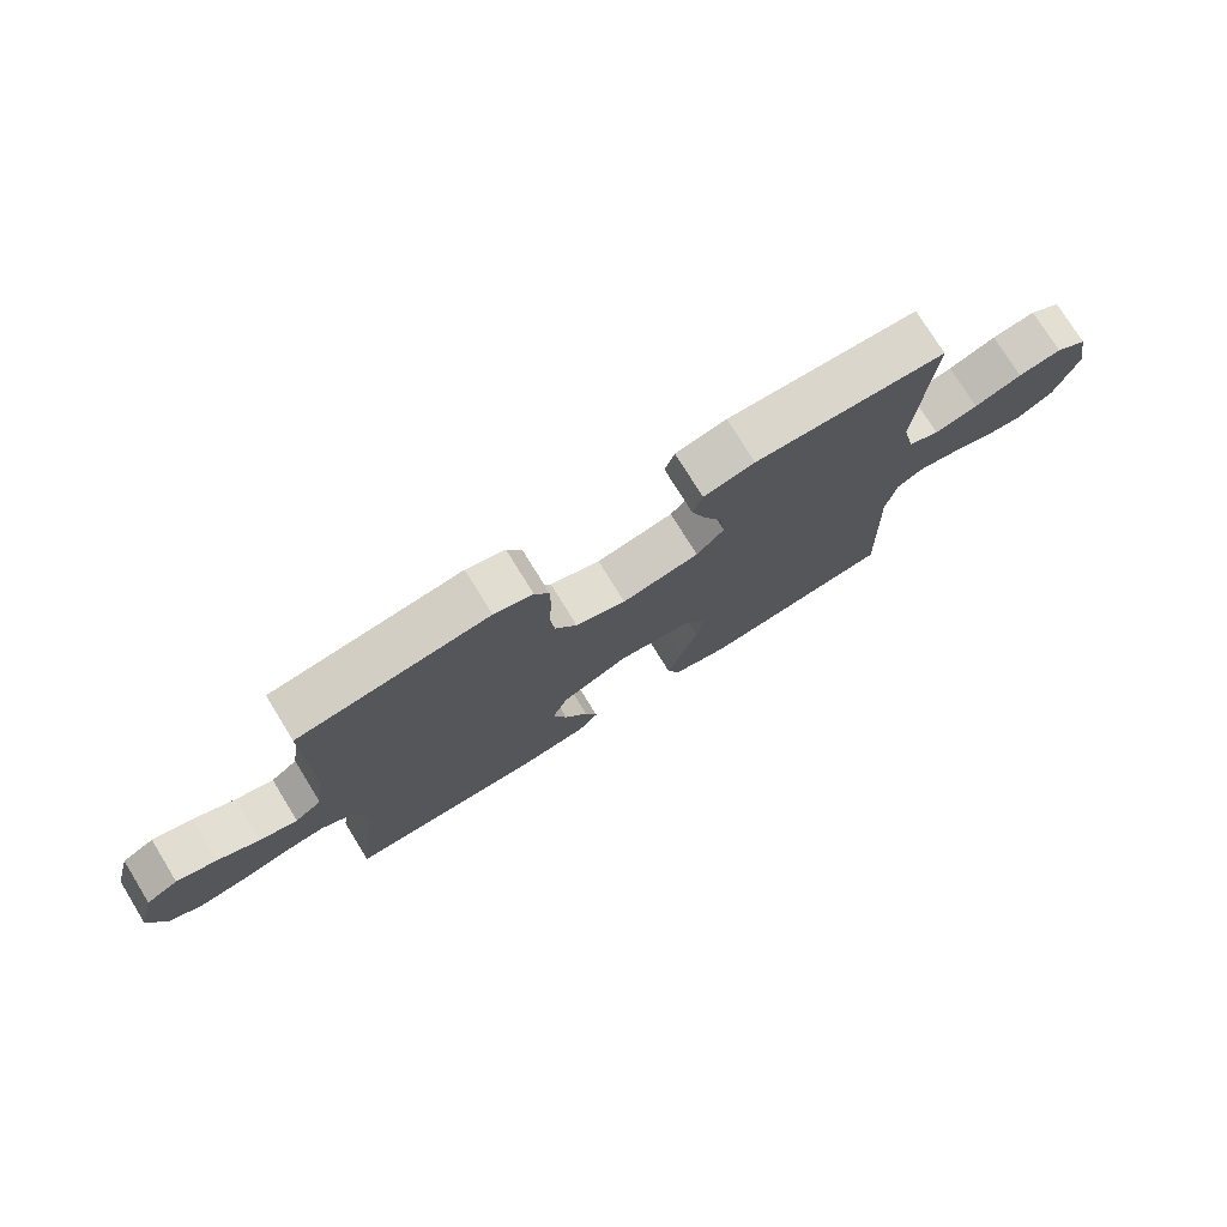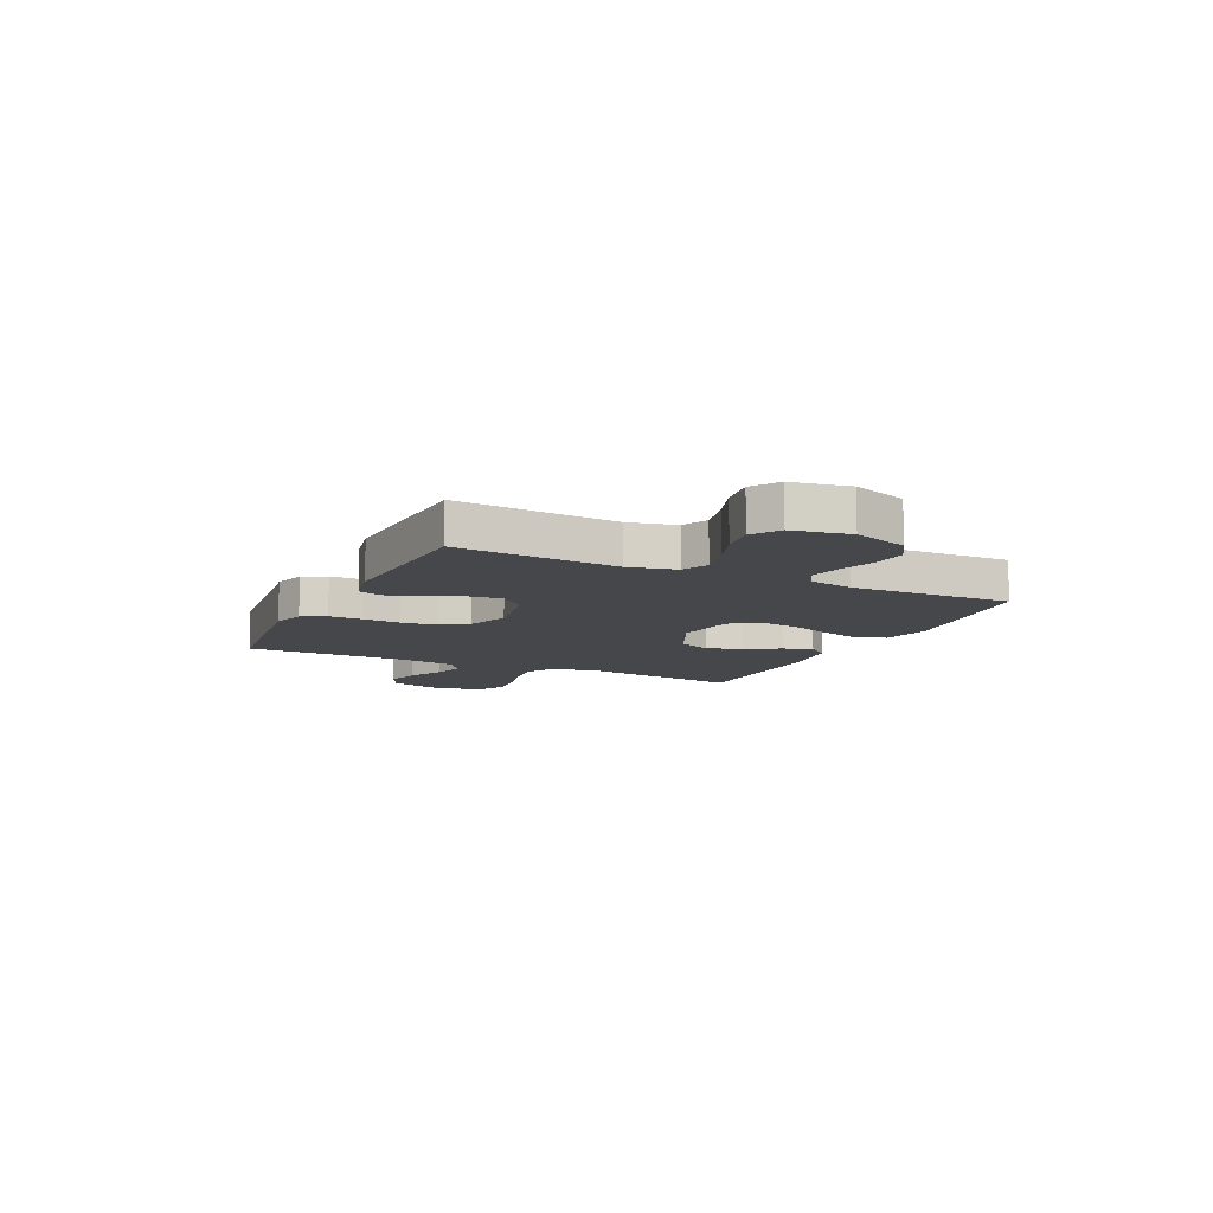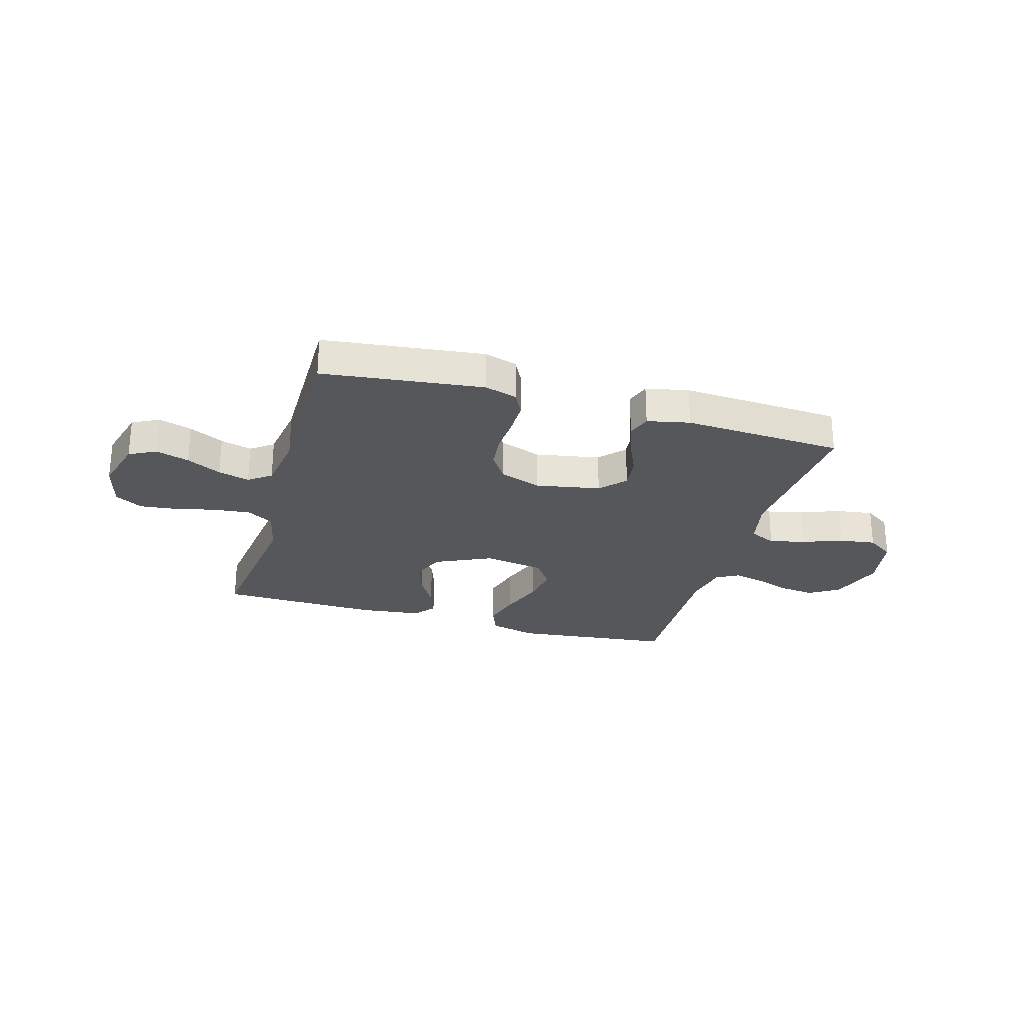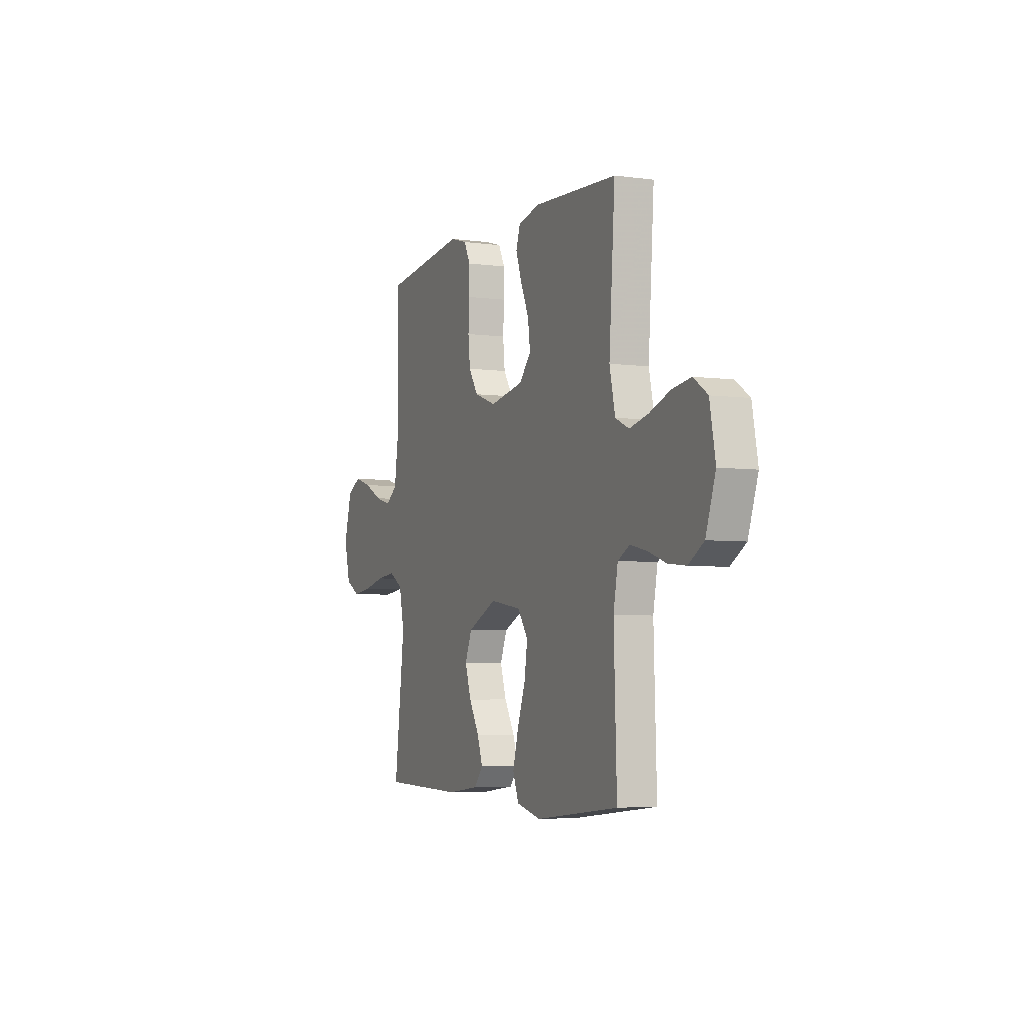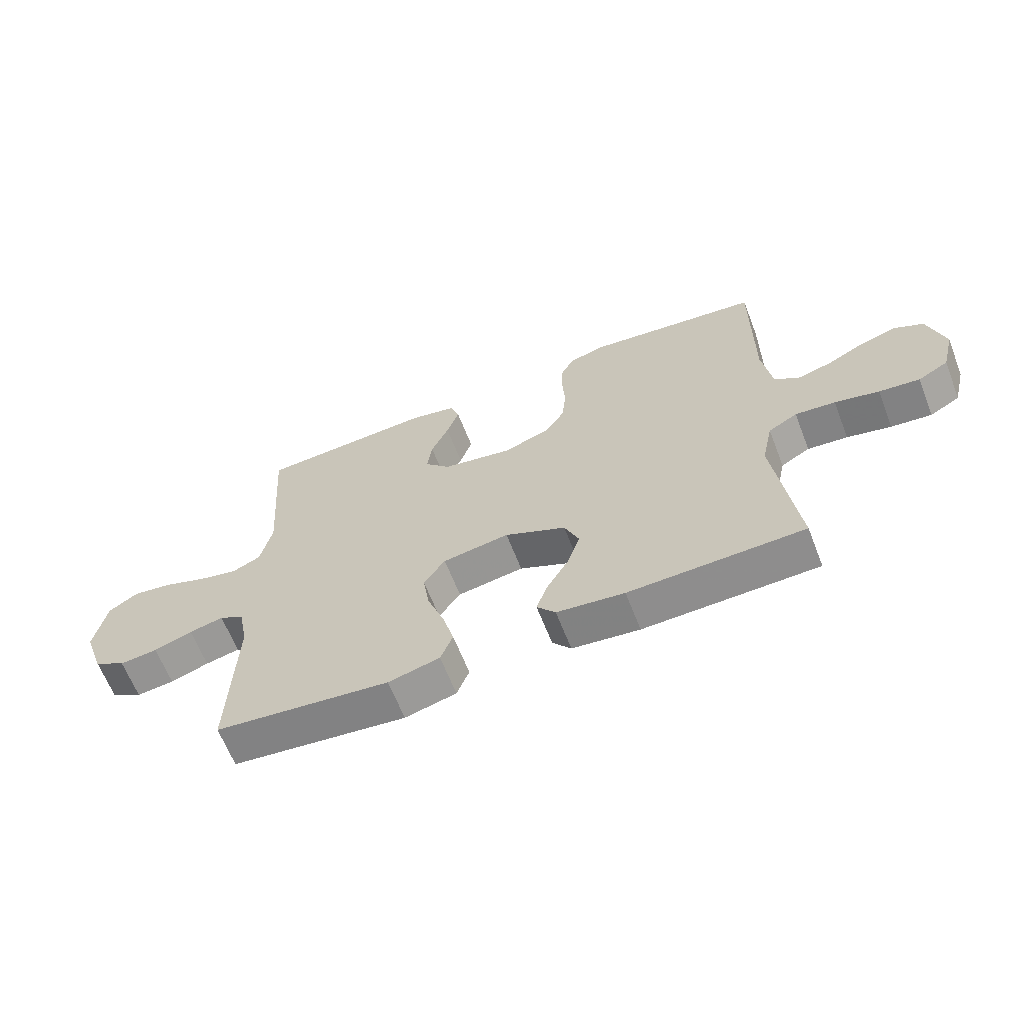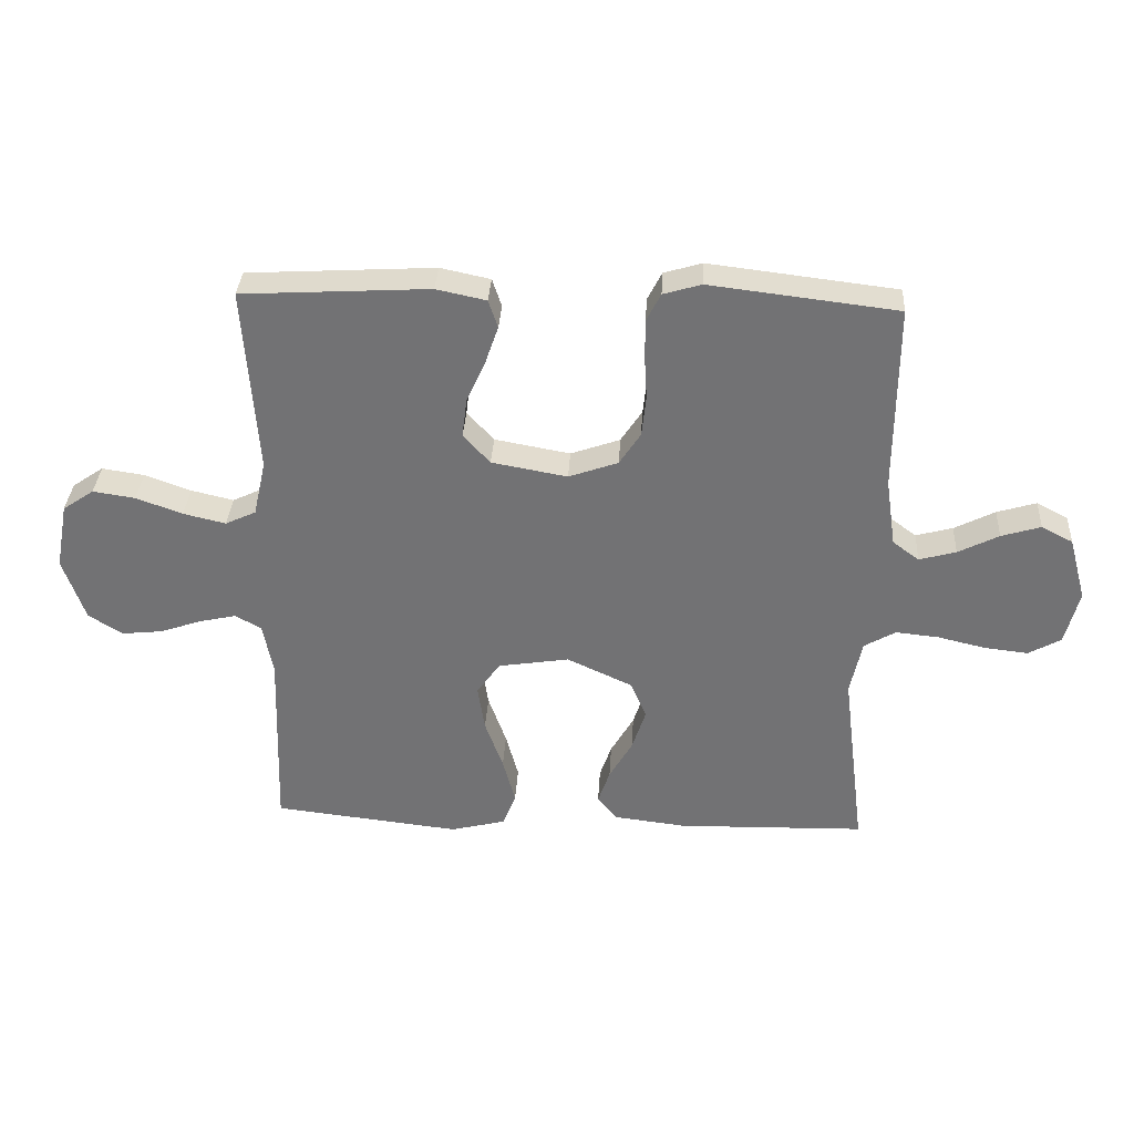
<metadata>
{"format":"obj","ext":"obj","renderer":"f3d","projection":"perspective","resolution":1024,"background":"white","views":[{"elev":75.8,"azim":-31.7,"up":"+Z"},{"elev":-10.6,"azim":64.5,"up":"+Y"},{"elev":-26.6,"azim":-16.1,"up":"+Y"},{"elev":-4.8,"azim":66.8,"up":"+Z"},{"elev":-64.1,"azim":-158.7,"up":"+Z"},{"elev":34.0,"azim":-176.8,"up":"+Z"}]}
</metadata>
<code>
v 0.5 0.07 -0.5
v 0.2 0.07 -0.534
v 0.112 0.07 -0.512
v 0.091 0.07 -0.458
v 0.111 0.07 -0.384
v 0.14 0.07 -0.303
v 0.151 0.07 -0.23
v 0.114 0.07 -0.177
v 0 0.07 -0.159
v -0.105 0.07 -0.208
v -0.13 0.07 -0.268
v -0.108 0.07 -0.335
v -0.071 0.07 -0.399
v -0.052 0.07 -0.454
v -0.084 0.07 -0.493
v -0.2 0.07 -0.507
v -0.5 0.07 -0.5
v -0.463 0.07 -0.2
v -0.482 0.07 -0.112
v -0.532 0.07 -0.083
v -0.601 0.07 -0.09
v -0.677 0.07 -0.108
v -0.747 0.07 -0.116
v -0.799 0.07 -0.087
v -0.821 0.07 0
v -0.793 0.07 0.102
v -0.743 0.07 0.128
v -0.68 0.07 0.109
v -0.615 0.07 0.076
v -0.556 0.07 0.06
v -0.514 0.07 0.091
v -0.498 0.07 0.2
v -0.5 0.07 0.5
v -0.2 0.07 0.536
v -0.139 0.07 0.518
v -0.116 0.07 0.473
v -0.116 0.07 0.41
v -0.12 0.07 0.341
v -0.113 0.07 0.275
v -0.079 0.07 0.223
v 0 0.07 0.195
v 0.121 0.07 0.217
v 0.164 0.07 0.264
v 0.156 0.07 0.327
v 0.126 0.07 0.394
v 0.105 0.07 0.455
v 0.12 0.07 0.5
v 0.2 0.07 0.517
v 0.5 0.07 0.5
v 0.479 0.07 0.2
v 0.499 0.07 0.111
v 0.548 0.07 0.088
v 0.616 0.07 0.104
v 0.69 0.07 0.131
v 0.758 0.07 0.141
v 0.808 0.07 0.107
v 0.828 0.07 0
v 0.793 0.07 -0.102
v 0.738 0.07 -0.136
v 0.673 0.07 -0.129
v 0.607 0.07 -0.106
v 0.548 0.07 -0.093
v 0.506 0.07 -0.116
v 0.49 0.07 -0.2
v 0.5 0 -0.5
v 0.2 0 -0.534
v 0.112 0 -0.512
v 0.091 0 -0.458
v 0.111 0 -0.384
v 0.14 0 -0.303
v 0.151 0 -0.23
v 0.114 0 -0.177
v 0 0 -0.159
v -0.105 0 -0.208
v -0.13 0 -0.268
v -0.108 0 -0.335
v -0.071 0 -0.399
v -0.052 0 -0.454
v -0.084 0 -0.493
v -0.2 0 -0.507
v -0.5 0 -0.5
v -0.463 0 -0.2
v -0.482 0 -0.112
v -0.532 0 -0.083
v -0.601 0 -0.09
v -0.677 0 -0.108
v -0.747 0 -0.116
v -0.799 0 -0.087
v -0.821 0 0
v -0.793 0 0.102
v -0.743 0 0.128
v -0.68 0 0.109
v -0.615 0 0.076
v -0.556 0 0.06
v -0.514 0 0.091
v -0.498 0 0.2
v -0.5 0 0.5
v -0.2 0 0.536
v -0.139 0 0.518
v -0.116 0 0.473
v -0.116 0 0.41
v -0.12 0 0.341
v -0.113 0 0.275
v -0.079 0 0.223
v 0 0 0.195
v 0.121 0 0.217
v 0.164 0 0.264
v 0.156 0 0.327
v 0.126 0 0.394
v 0.105 0 0.455
v 0.12 0 0.5
v 0.2 0 0.517
v 0.5 0 0.5
v 0.479 0 0.2
v 0.499 0 0.111
v 0.548 0 0.088
v 0.616 0 0.104
v 0.69 0 0.131
v 0.758 0 0.141
v 0.808 0 0.107
v 0.828 0 0
v 0.793 0 -0.102
v 0.738 0 -0.136
v 0.673 0 -0.129
v 0.607 0 -0.106
v 0.548 0 -0.093
v 0.506 0 -0.116
v 0.49 0 -0.2
f 59 60 61
f 58 59 61
f 57 58 61
f 56 57 61
f 55 56 61
f 54 55 61
f 53 54 61
f 52 53 61 62
f 51 52 62 63
f 48 49 50
f 47 48 50
f 46 47 50
f 45 46 50
f 44 45 50
f 51 63 64
f 50 51 64
f 44 50 64
f 43 44 64
f 36 37 38
f 35 36 38
f 34 35 38
f 33 34 38
f 32 33 38
f 31 32 38 39
f 30 31 39 40
f 27 28 29
f 26 27 29
f 25 26 29
f 24 25 29
f 23 24 29
f 22 23 29
f 21 22 29
f 20 21 29 30
f 30 40 41
f 20 30 41
f 19 20 41
f 16 17 18
f 15 16 18
f 14 15 18
f 13 14 18
f 12 13 18
f 11 12 18 19
f 4 5 6
f 3 4 6
f 2 3 6
f 1 2 6
f 64 1 6
f 64 6 7
f 64 7 8
f 43 64 8
f 42 43 8
f 41 42 8 9
f 10 11 19 41
f 9 10 41
f 125 124 123
f 125 123 122
f 125 122 121
f 125 121 120
f 125 120 119
f 125 119 118
f 125 118 117
f 126 125 117 116
f 127 126 116 115
f 114 113 112
f 114 112 111
f 114 111 110
f 114 110 109
f 114 109 108
f 128 127 115
f 128 115 114
f 128 114 108
f 128 108 107
f 102 101 100
f 102 100 99
f 102 99 98
f 102 98 97
f 102 97 96
f 103 102 96 95
f 104 103 95 94
f 93 92 91
f 93 91 90
f 93 90 89
f 93 89 88
f 93 88 87
f 93 87 86
f 93 86 85
f 94 93 85 84
f 105 104 94
f 105 94 84
f 105 84 83
f 82 81 80
f 82 80 79
f 82 79 78
f 82 78 77
f 82 77 76
f 83 82 76 75
f 70 69 68
f 70 68 67
f 70 67 66
f 70 66 65
f 70 65 128
f 71 70 128
f 72 71 128
f 72 128 107
f 72 107 106
f 73 72 106 105
f 105 83 75 74
f 105 74 73
f 1 65 66 2
f 2 66 67 3
f 3 67 68 4
f 4 68 69 5
f 5 69 70 6
f 6 70 71 7
f 7 71 72 8
f 8 72 73 9
f 9 73 74 10
f 10 74 75 11
f 11 75 76 12
f 12 76 77 13
f 13 77 78 14
f 14 78 79 15
f 15 79 80 16
f 16 80 81 17
f 17 81 82 18
f 18 82 83 19
f 19 83 84 20
f 20 84 85 21
f 21 85 86 22
f 22 86 87 23
f 23 87 88 24
f 24 88 89 25
f 25 89 90 26
f 26 90 91 27
f 27 91 92 28
f 28 92 93 29
f 29 93 94 30
f 30 94 95 31
f 31 95 96 32
f 32 96 97 33
f 33 97 98 34
f 34 98 99 35
f 35 99 100 36
f 36 100 101 37
f 37 101 102 38
f 38 102 103 39
f 39 103 104 40
f 40 104 105 41
f 41 105 106 42
f 42 106 107 43
f 43 107 108 44
f 44 108 109 45
f 45 109 110 46
f 46 110 111 47
f 47 111 112 48
f 48 112 113 49
f 49 113 114 50
f 50 114 115 51
f 51 115 116 52
f 52 116 117 53
f 53 117 118 54
f 54 118 119 55
f 55 119 120 56
f 56 120 121 57
f 57 121 122 58
f 58 122 123 59
f 59 123 124 60
f 60 124 125 61
f 61 125 126 62
f 62 126 127 63
f 63 127 128 64
f 64 128 65 1

</code>
